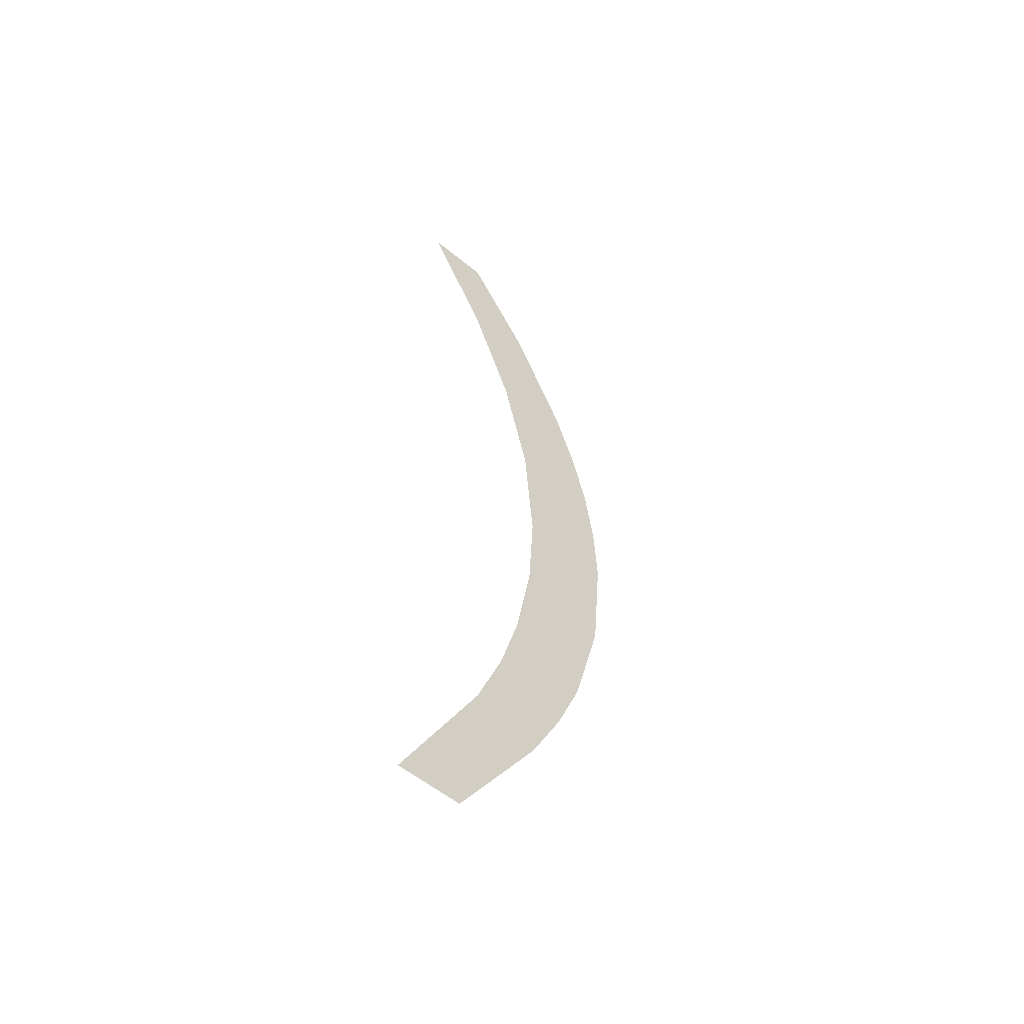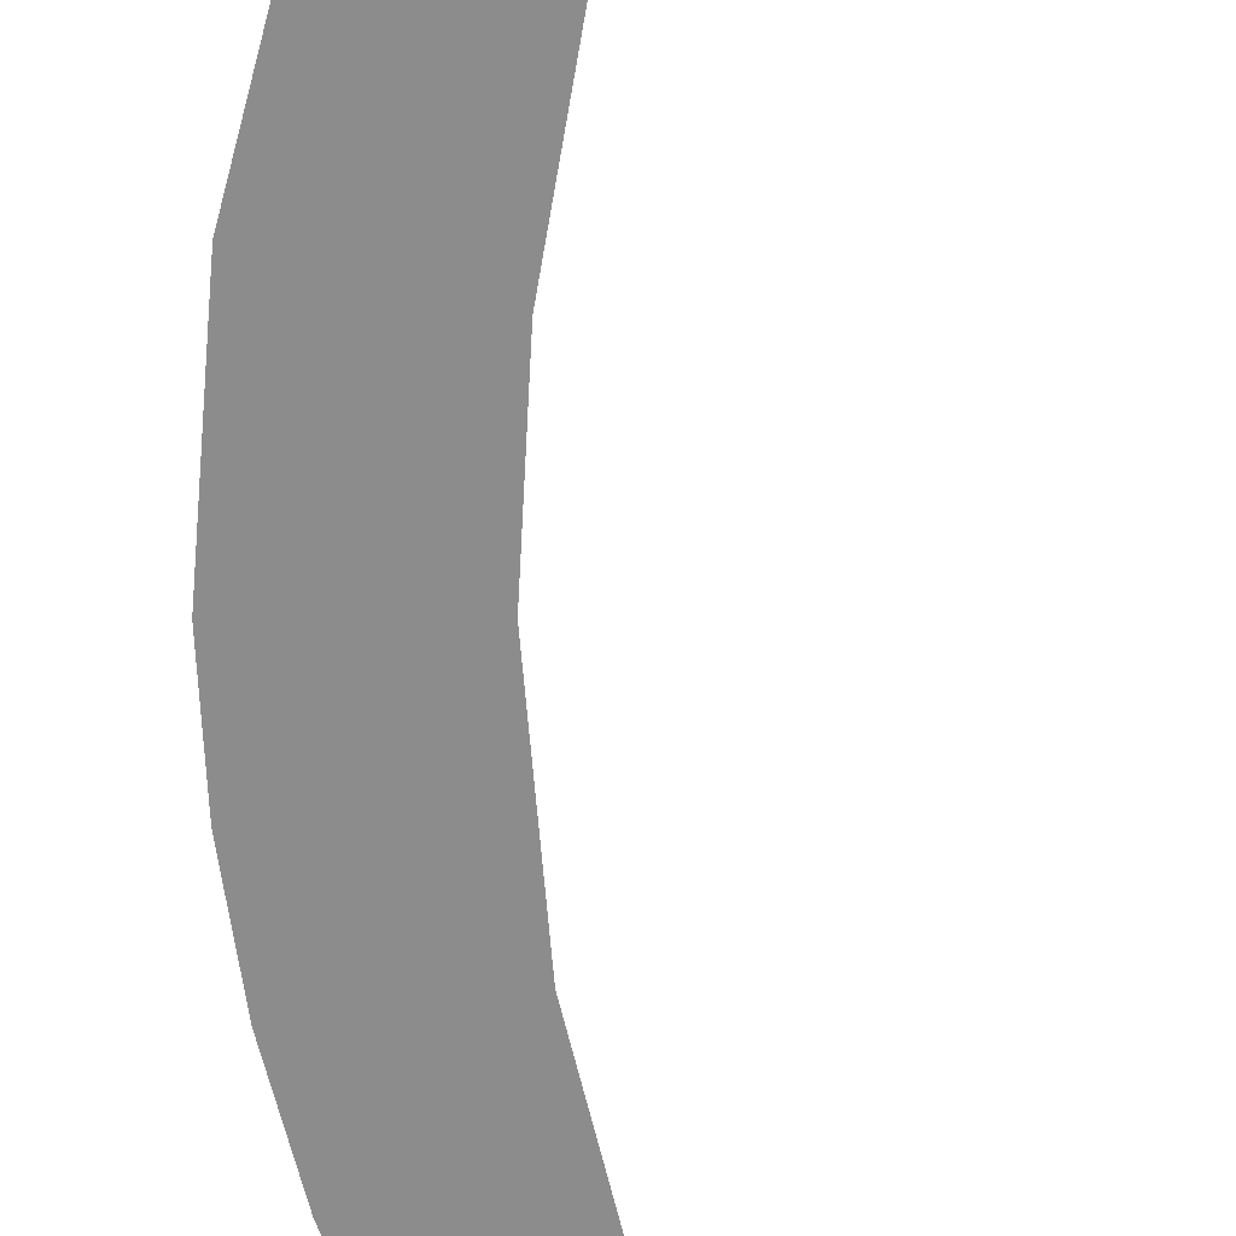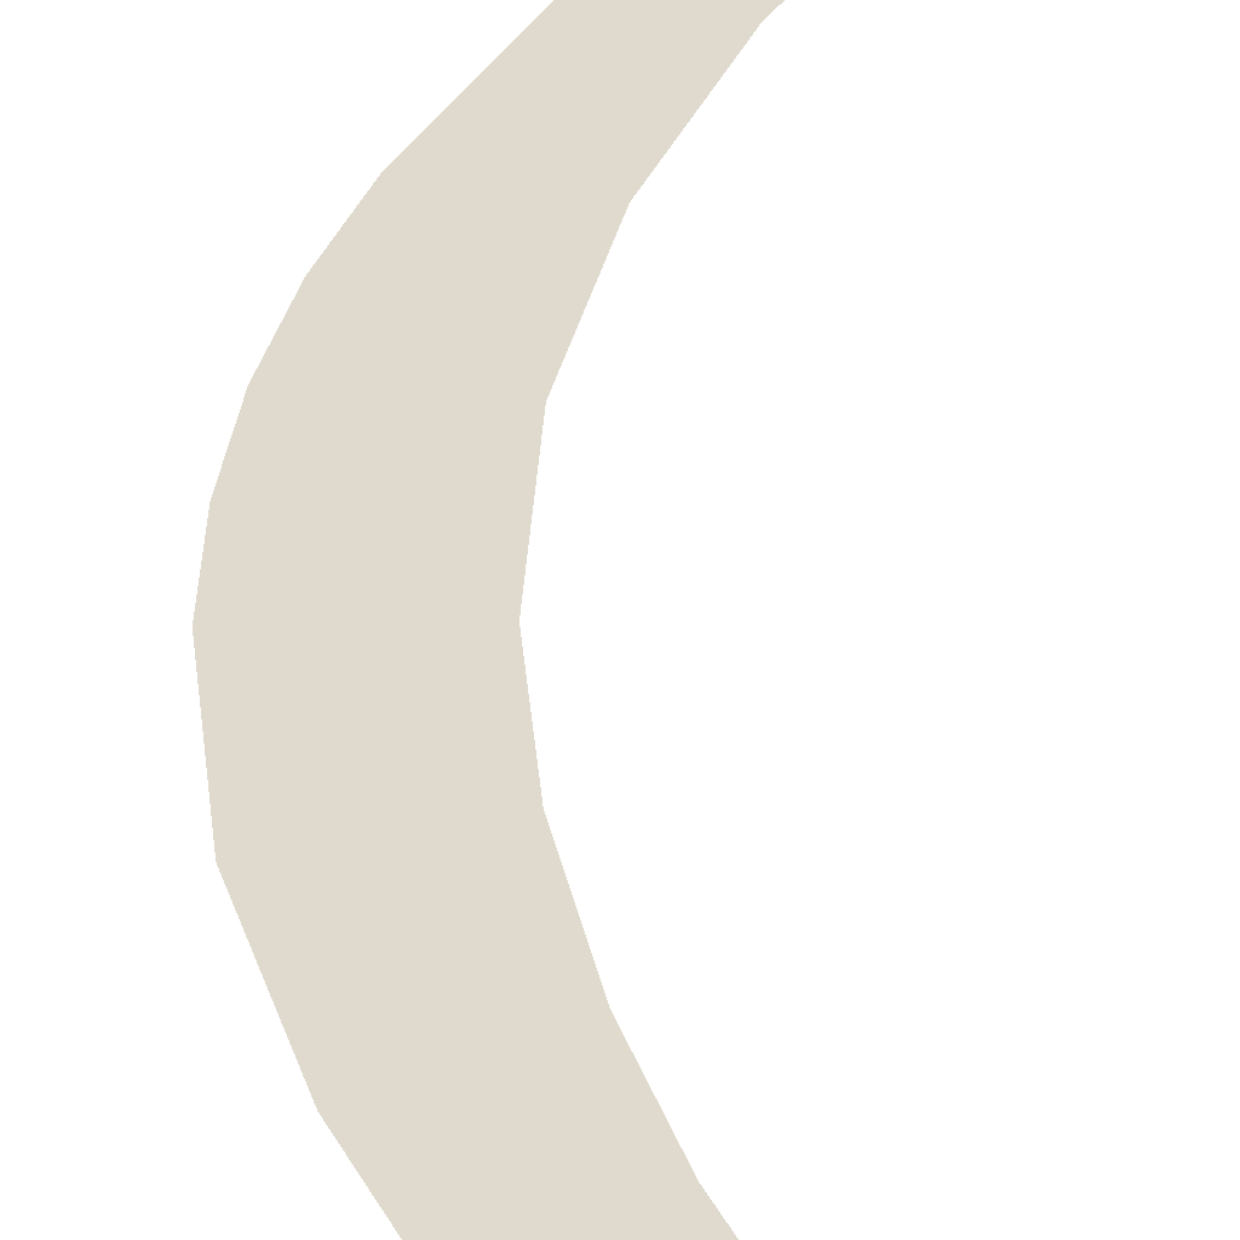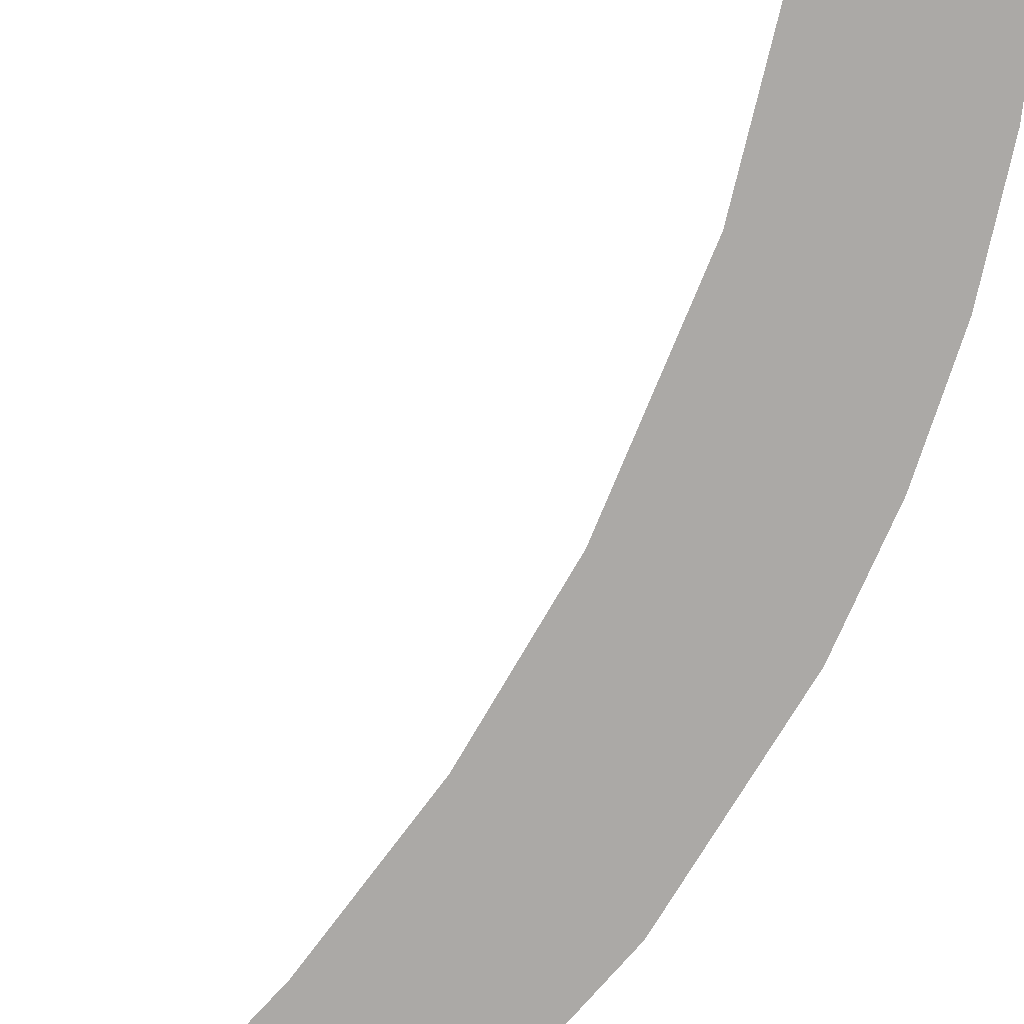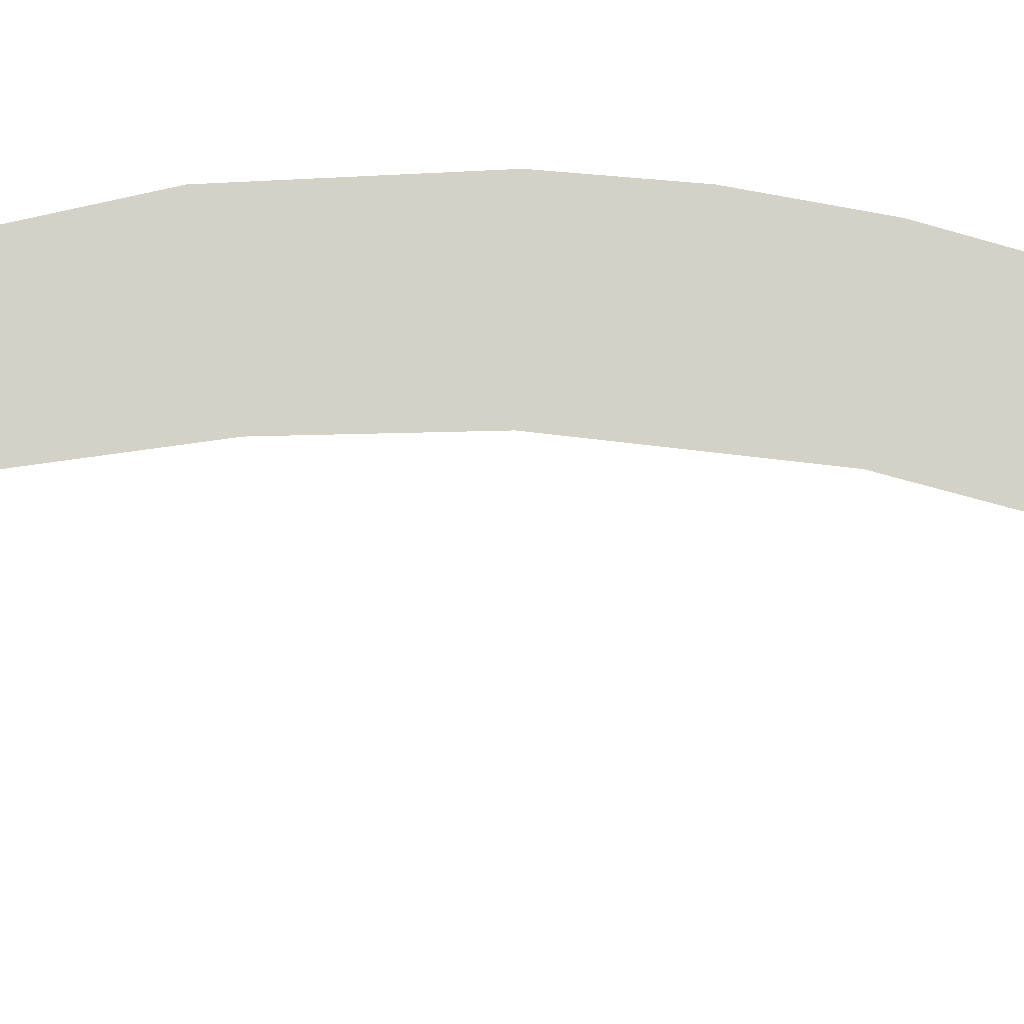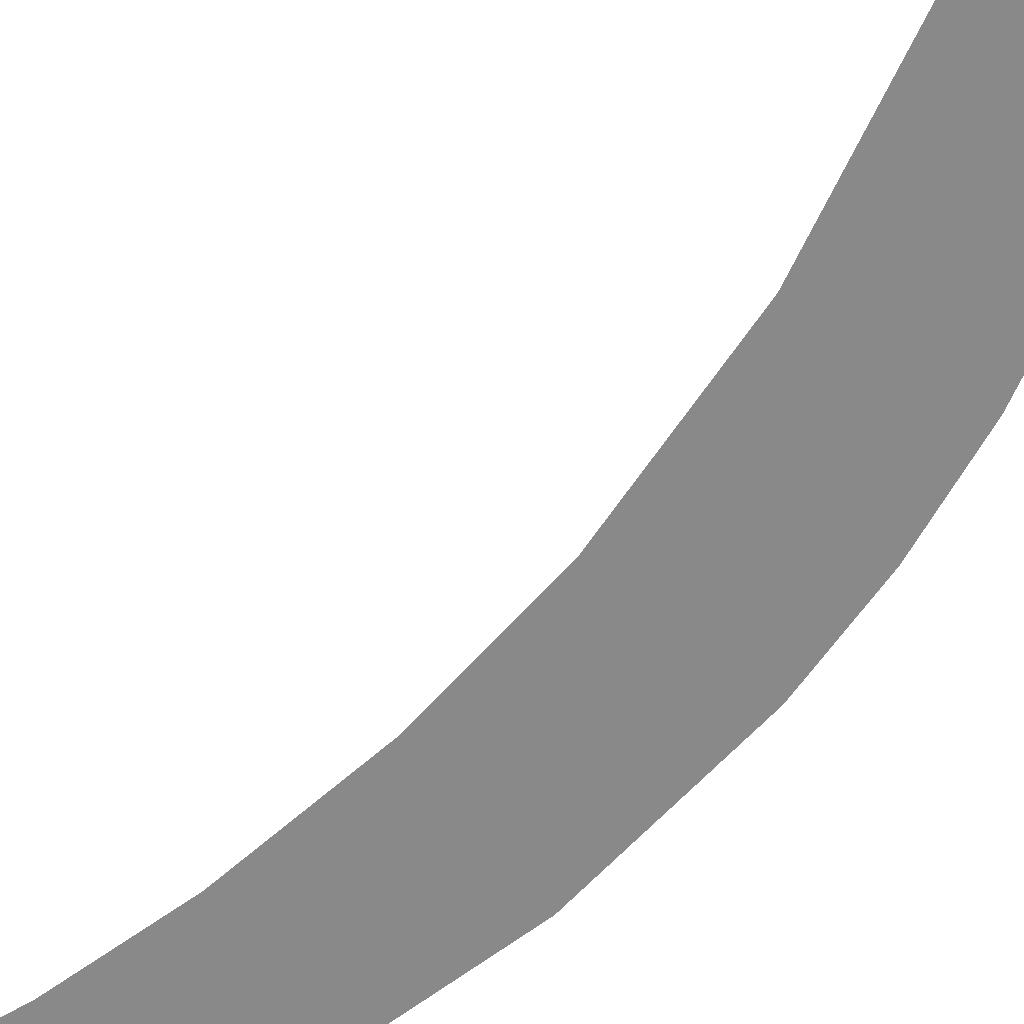
<metadata>
{"format":"obj","ext":"obj","renderer":"f3d","projection":"perspective","resolution":1024,"background":"white","views":[{"elev":-56.0,"azim":-40.7,"up":"+Z"},{"elev":-64.2,"azim":-179.6,"up":"+Y"},{"elev":32.9,"azim":178.6,"up":"+Y"},{"elev":-75.5,"azim":-26.9,"up":"+Y"},{"elev":79.8,"azim":-88.0,"up":"+Y"},{"elev":-63.2,"azim":-38.2,"up":"+Y"}]}
</metadata>
<code>
o #ID888
v -0.06694 0.01052 -0.03178
v -0.06678 0.01052 -0.03026
v -0.0676 0.01052 -0.03178
v -0.06611 0.01052 -0.03051
v -0.06651 0.01052 -0.02955
v -0.0663 0.01052 -0.0288
v -0.06614 0.01052 -0.02786
v -0.06608 0.01052 -0.02691
v -0.06579 0.01052 -0.02987
v -0.06693 0.01052 -0.02326
v -0.06694 0.01052 -0.02204
v -0.0676 0.01052 -0.02204
v -0.06625 0.01052 -0.02308
v -0.06646 0.01052 -0.02448
v -0.06618 0.01052 -0.02569
v -0.06567 0.01052 -0.02427
v -0.06553 0.01052 -0.02923
v -0.06544 0.01052 -0.02492
v -0.06524 0.01052 -0.0281
v -0.06527 0.01052 -0.02557
v -0.06518 0.01052 -0.02624
v -0.06514 0.01052 -0.02692
v -0.06514 0.01052 -0.02692
v -0.06524 0.01052 -0.0281
v -0.06518 0.01052 -0.02624
v -0.06527 0.01052 -0.02557
v -0.06544 0.01052 -0.02492
v -0.06553 0.01052 -0.02923
v -0.06567 0.01052 -0.02427
v -0.06579 0.01052 -0.02987
v -0.06608 0.01052 -0.02691
v -0.06618 0.01052 -0.02569
v -0.06625 0.01052 -0.02308
v -0.06646 0.01052 -0.02448
v -0.06693 0.01052 -0.02326
v -0.06694 0.01052 -0.02204
v -0.0676 0.01052 -0.02204
v -0.06611 0.01052 -0.03051
v -0.06614 0.01052 -0.02786
v -0.0663 0.01052 -0.0288
v -0.06651 0.01052 -0.02955
v -0.06678 0.01052 -0.03026
v -0.06694 0.01052 -0.03178
v -0.0676 0.01052 -0.03178
f 1 2 3
f 2 1 4
f 2 4 5
f 5 4 6
f 6 4 7
f 7 4 8
f 8 4 9
f 10 11 12
f 11 10 13
f 13 10 14
f 13 14 15
f 13 15 16
f 16 15 8
f 16 8 9
f 16 9 17
f 16 17 18
f 18 17 19
f 18 19 20
f 20 19 21
f 21 19 22
f 23 24 25
f 25 24 26
f 26 24 27
f 24 28 27
f 27 28 29
f 28 30 29
f 30 31 29
f 31 32 29
f 29 32 33
f 32 34 33
f 34 35 33
f 33 35 36
f 37 36 35
f 30 38 31
f 31 38 39
f 39 38 40
f 40 38 41
f 41 38 42
f 38 43 42
f 44 42 43

</code>
